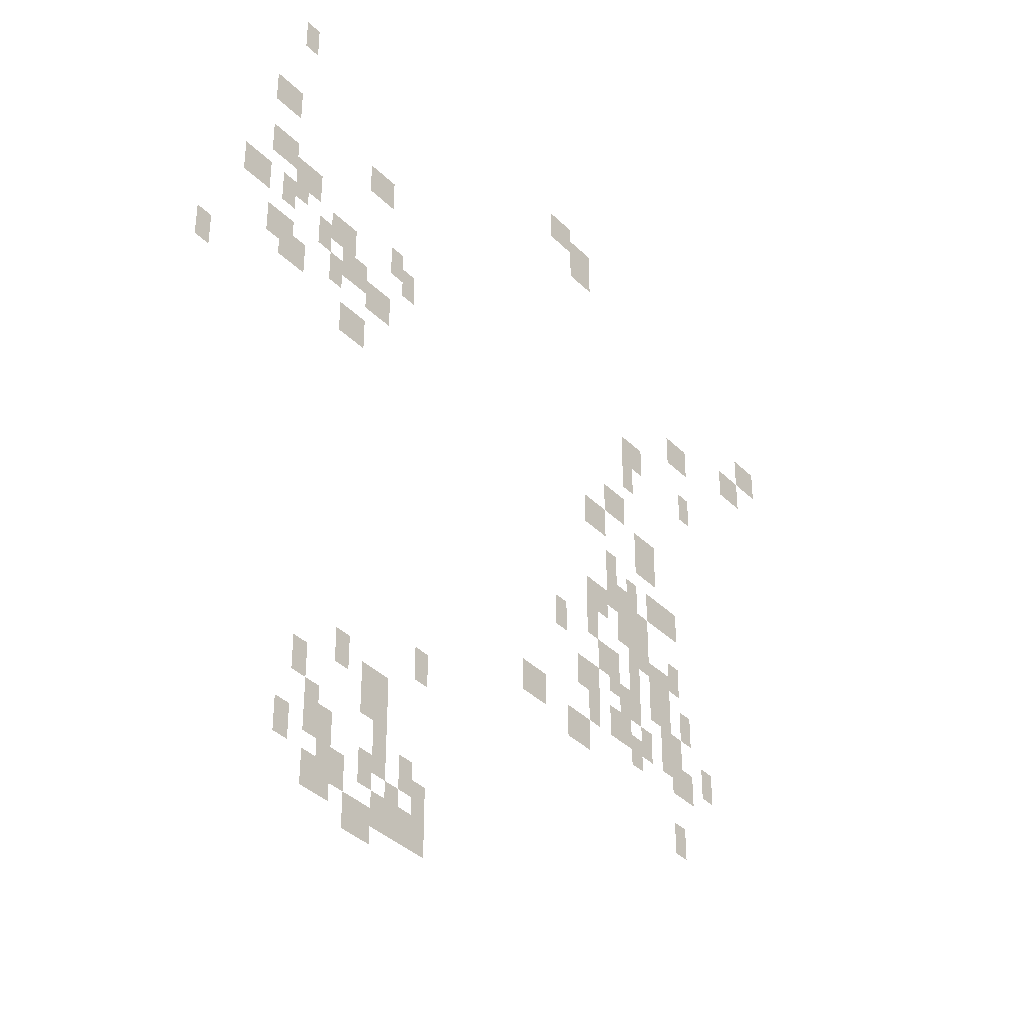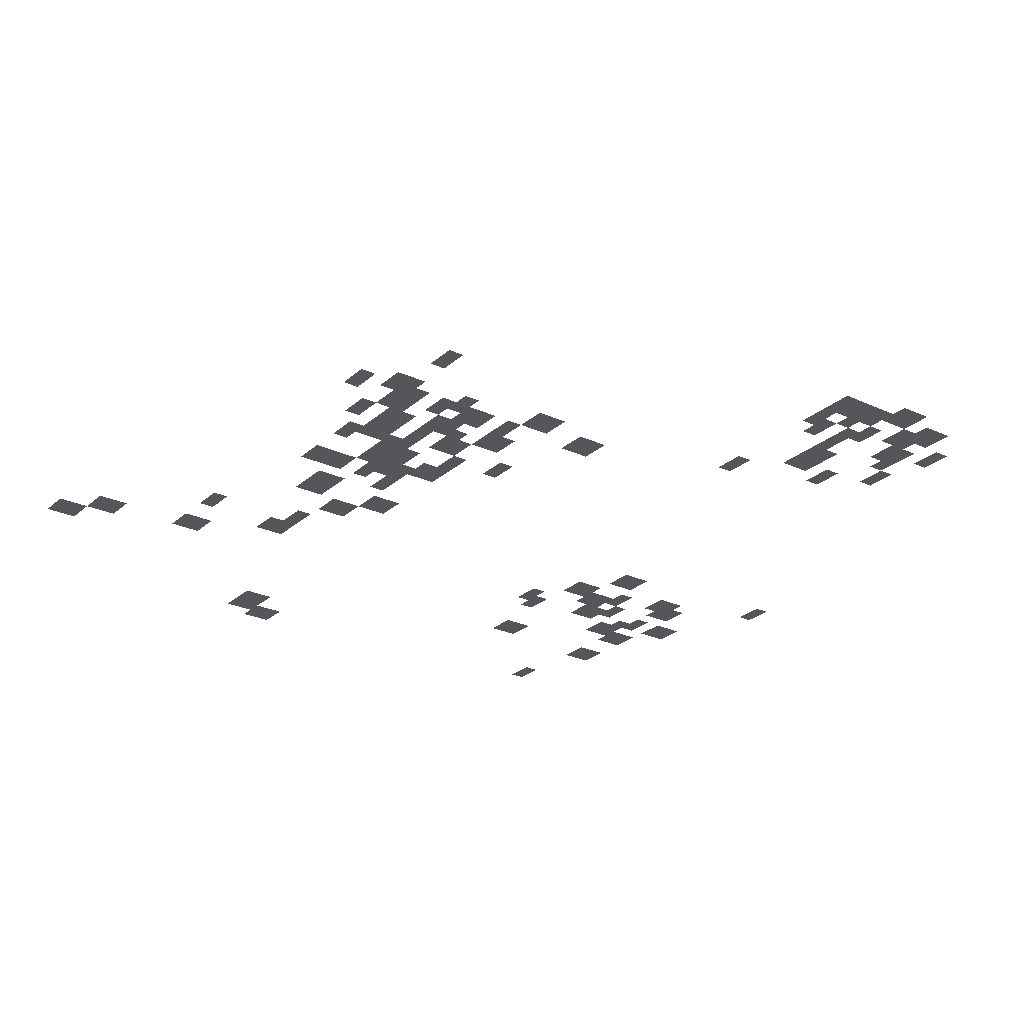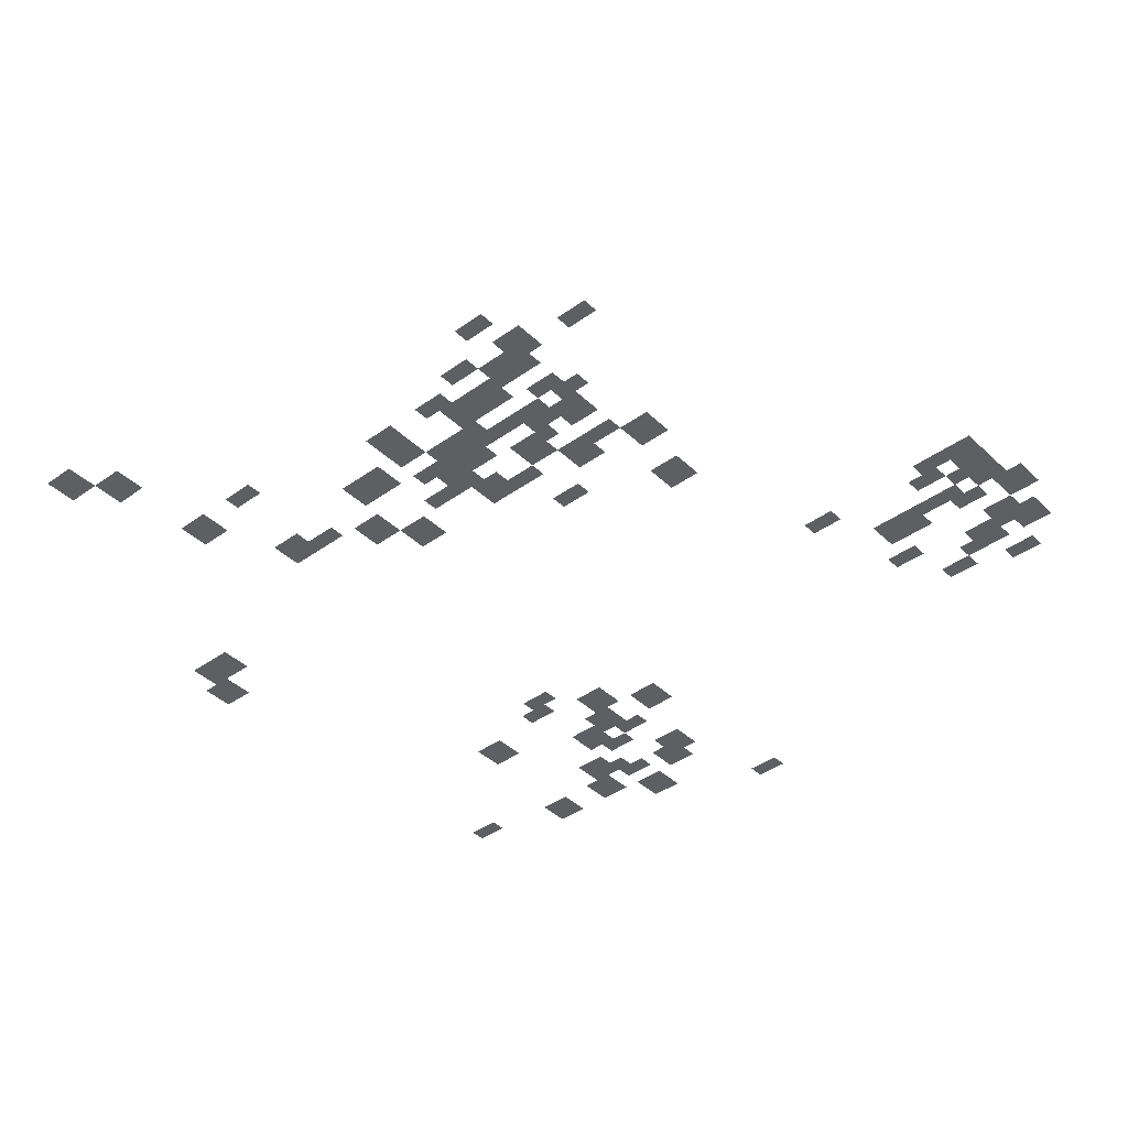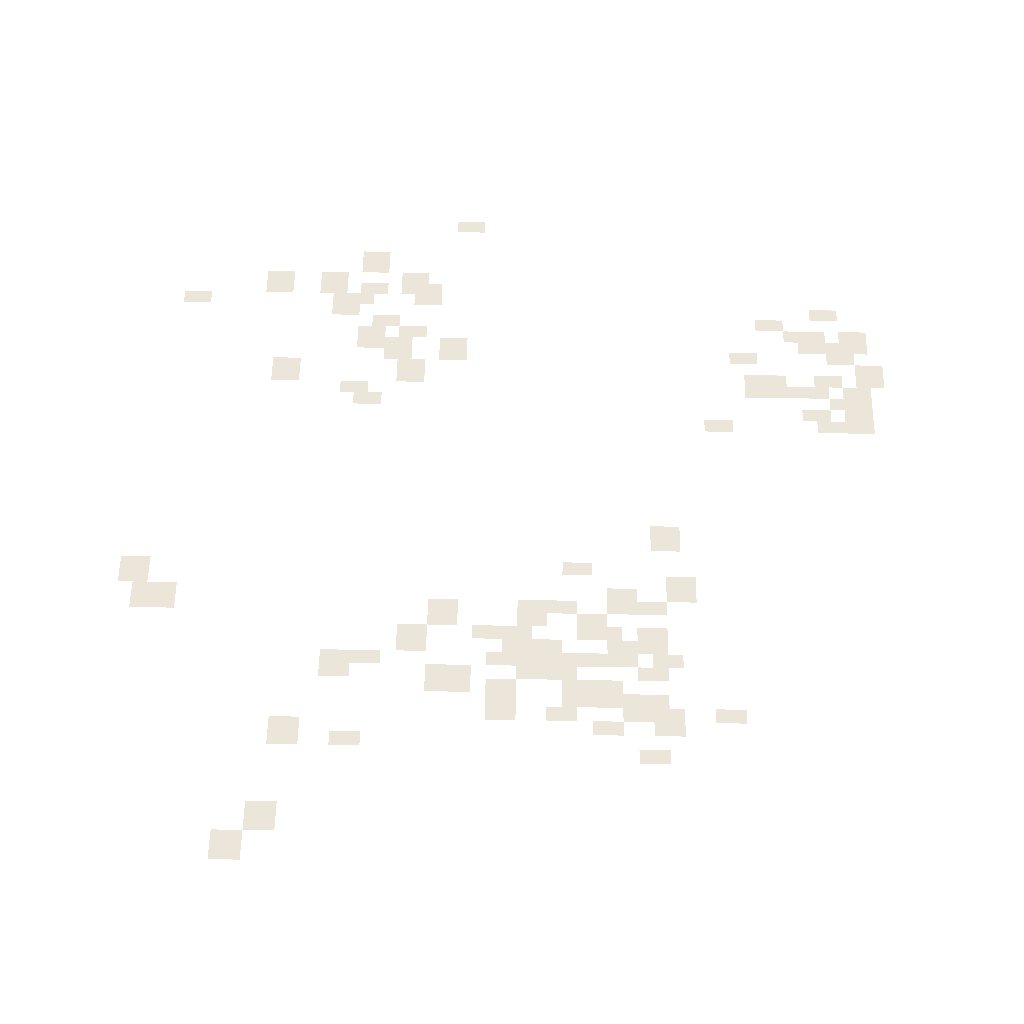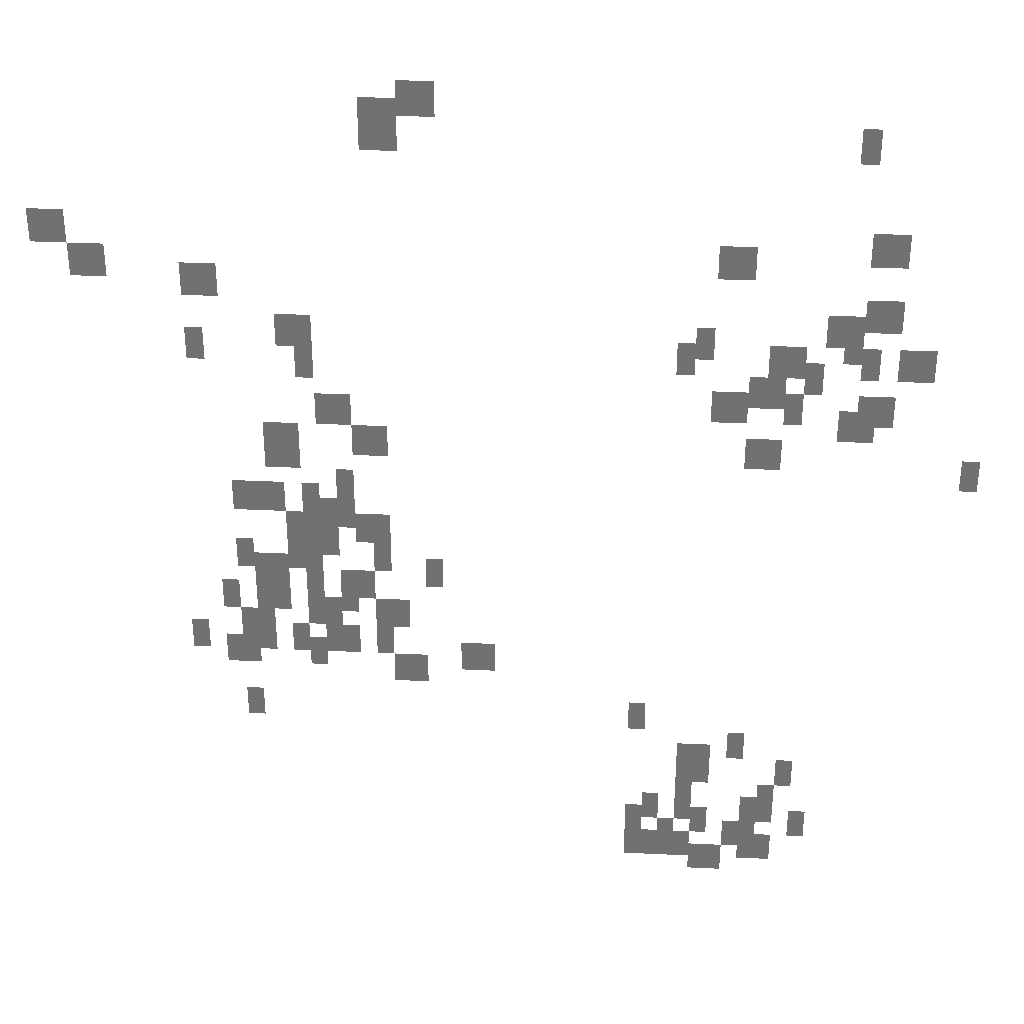
<metadata>
{"format":"obj","ext":"obj","renderer":"f3d","projection":"perspective","resolution":1024,"background":"white","views":[{"elev":-37.2,"azim":-51.4,"up":"+Z"},{"elev":-26.0,"azim":143.7,"up":"+Y"},{"elev":-40.9,"azim":131.2,"up":"+Y"},{"elev":57.3,"azim":91.0,"up":"+Y"},{"elev":34.4,"azim":-176.3,"up":"+Z"}]}
</metadata>
<code>
g Grass_0_Cluster242
v 228.5 0.2301 352.6
v 227.3 0.2301 352.6
v 228.5 0.2301 353.8
v 227.3 0.2301 353.8
v 229.7 0.2301 351.5
v 228.5 0.2301 351.5
v 229.7 0.2301 353.2
v 228.5 0.2301 353.2
v 214.6 0.2301 351.5
v 214 0.2301 351.5
v 214.6 0.2301 352.6
v 214 0.2301 352.6
v 214 0.2301 348
v 212.8 0.2301 348
v 214 0.2301 349.1
v 212.8 0.2301 349.1
v 240.1 0.2301 348
v 238.9 0.2301 348
v 240.1 0.2301 349.1
v 238.9 0.2301 349.1
v 218.6 0.2301 347.4
v 217.5 0.2301 347.4
v 218.6 0.2301 348.5
v 217.5 0.2301 348.5
v 238.9 0.2301 346.8
v 237.8 0.2301 346.8
v 238.9 0.2301 348
v 237.8 0.2301 348
v 235.5 0.2301 346.2
v 234.3 0.2301 346.2
v 235.5 0.2301 347.4
v 234.3 0.2301 347.4
v 214 0.2301 345.6
v 212.8 0.2301 345.6
v 214 0.2301 346.8
v 212.8 0.2301 346.8
v 215.1 0.2301 345.1
v 214 0.2301 345.1
v 215.1 0.2301 346.2
v 214 0.2301 346.2
v 214.6 0.2301 345.1
v 214 0.2301 345.1
v 214.6 0.2301 346.2
v 214 0.2301 346.2
v 219.2 0.2301 344.5
v 218.6 0.2301 344.5
v 219.2 0.2301 345.6
v 218.6 0.2301 345.6
v 214.6 0.2301 344.5
v 214 0.2301 344.5
v 214.6 0.2301 345.6
v 214 0.2301 345.6
v 212.8 0.2301 343.9
v 211.7 0.2301 343.9
v 212.8 0.2301 345.1
v 211.7 0.2301 345.1
v 232.6 0.2301 344.5
v 231.4 0.2301 344.5
v 232.6 0.2301 345.6
v 231.4 0.2301 345.6
v 235.5 0.2301 343.9
v 234.9 0.2301 343.9
v 235.5 0.2301 345.1
v 234.9 0.2301 345.1
v 216.9 0.2301 343.9
v 215.7 0.2301 343.9
v 216.9 0.2301 345.1
v 215.7 0.2301 345.1
v 214 0.2301 343.9
v 213.4 0.2301 343.9
v 214 0.2301 345.1
v 213.4 0.2301 345.1
v 219.8 0.2301 343.9
v 219.2 0.2301 343.9
v 219.8 0.2301 345.1
v 219.2 0.2301 345.1
v 215.7 0.2301 343.3
v 215.1 0.2301 343.3
v 215.7 0.2301 344.5
v 215.1 0.2301 344.5
v 232 0.2301 343.3
v 231.4 0.2301 343.3
v 232 0.2301 344.5
v 231.4 0.2301 344.5
v 217.5 0.2301 342.7
v 216.3 0.2301 342.7
v 217.5 0.2301 343.9
v 216.3 0.2301 343.9
v 218.6 0.2301 342.2
v 217.5 0.2301 342.2
v 218.6 0.2301 343.3
v 217.5 0.2301 343.3
v 214 0.2301 342.2
v 212.8 0.2301 342.2
v 214 0.2301 343.3
v 212.8 0.2301 343.3
v 216.3 0.2301 342.2
v 215.7 0.2301 342.2
v 216.3 0.2301 343.3
v 215.7 0.2301 343.3
v 214.6 0.2301 341.6
v 213.4 0.2301 341.6
v 214.6 0.2301 342.7
v 213.4 0.2301 342.7
v 231.4 0.2301 341.6
v 230.2 0.2301 341.6
v 231.4 0.2301 342.7
v 230.2 0.2301 342.7
v 230.2 0.2301 340.4
v 229.1 0.2301 340.4
v 230.2 0.2301 341.6
v 229.1 0.2301 341.6
v 233.1 0.2301 339.8
v 232 0.2301 339.8
v 233.1 0.2301 341.6
v 232 0.2301 341.6
v 217.5 0.2301 340.4
v 216.3 0.2301 340.4
v 217.5 0.2301 341.6
v 216.3 0.2301 341.6
v 210.5 0.2301 339.8
v 209.9 0.2301 339.8
v 210.5 0.2301 341
v 209.9 0.2301 341
v 230.8 0.2301 338.7
v 230.2 0.2301 338.7
v 230.8 0.2301 339.8
v 230.2 0.2301 339.8
v 232 0.2301 338.1
v 231.4 0.2301 338.1
v 232 0.2301 339.3
v 231.4 0.2301 339.3
v 233.1 0.2301 338.1
v 232.6 0.2301 338.1
v 233.1 0.2301 339.3
v 232.6 0.2301 339.3
v 234.3 0.2301 338.1
v 233.1 0.2301 338.1
v 234.3 0.2301 339.3
v 233.1 0.2301 339.3
v 231.4 0.2301 337.5
v 230.2 0.2301 337.5
v 231.4 0.2301 338.7
v 230.2 0.2301 338.7
v 229.7 0.2301 336.9
v 229.1 0.2301 336.9
v 229.7 0.2301 338.1
v 229.1 0.2301 338.1
v 232.6 0.2301 336.9
v 231.4 0.2301 336.9
v 232.6 0.2301 338.1
v 231.4 0.2301 338.1
v 230.2 0.2301 336.9
v 229.7 0.2301 336.9
v 230.2 0.2301 338.1
v 229.7 0.2301 338.1
v 231.4 0.2301 336.4
v 230.8 0.2301 336.4
v 231.4 0.2301 337.5
v 230.8 0.2301 337.5
v 232.6 0.2301 335.8
v 232 0.2301 335.8
v 232.6 0.2301 336.9
v 232 0.2301 336.9
v 229.7 0.2301 335.8
v 229.1 0.2301 335.8
v 229.7 0.2301 336.9
v 229.1 0.2301 336.9
v 234.3 0.2301 335.8
v 233.7 0.2301 335.8
v 234.3 0.2301 336.9
v 233.7 0.2301 336.9
v 232.6 0.2301 335.8
v 231.4 0.2301 335.8
v 232.6 0.2301 336.9
v 231.4 0.2301 336.9
v 227.9 0.2301 335.2
v 227.3 0.2301 335.2
v 227.9 0.2301 336.4
v 227.3 0.2301 336.4
v 233.7 0.2301 334.6
v 232.6 0.2301 334.6
v 233.7 0.2301 336.4
v 232.6 0.2301 336.4
v 230.8 0.2301 334.6
v 229.7 0.2301 334.6
v 230.8 0.2301 335.8
v 229.7 0.2301 335.8
v 232 0.2301 334.6
v 231.4 0.2301 334.6
v 232 0.2301 335.8
v 231.4 0.2301 335.8
v 234.9 0.2301 334
v 234.3 0.2301 334
v 234.9 0.2301 335.2
v 234.3 0.2301 335.2
v 233.7 0.2301 334
v 232.6 0.2301 334
v 233.7 0.2301 335.2
v 232.6 0.2301 335.2
v 230.8 0.2301 334
v 230.2 0.2301 334
v 230.8 0.2301 335.2
v 230.2 0.2301 335.2
v 232 0.2301 333.5
v 230.8 0.2301 333.5
v 232 0.2301 334.6
v 230.8 0.2301 334.6
v 229.7 0.2301 333.5
v 228.5 0.2301 333.5
v 229.7 0.2301 334.6
v 228.5 0.2301 334.6
v 233.7 0.2301 333.5
v 233.1 0.2301 333.5
v 233.7 0.2301 334.6
v 233.1 0.2301 334.6
v 234.3 0.2301 332.3
v 233.1 0.2301 332.3
v 234.3 0.2301 334
v 233.1 0.2301 334
v 236 0.2301 332.3
v 235.5 0.2301 332.3
v 236 0.2301 333.5
v 235.5 0.2301 333.5
v 231.4 0.2301 332.3
v 230.2 0.2301 332.3
v 231.4 0.2301 333.5
v 230.2 0.2301 333.5
v 232.6 0.2301 332.3
v 232 0.2301 332.3
v 232.6 0.2301 333.5
v 232 0.2301 333.5
v 229.7 0.2301 332.3
v 229.1 0.2301 332.3
v 229.7 0.2301 333.5
v 229.1 0.2301 333.5
v 226.8 0.2301 331.7
v 225.6 0.2301 331.7
v 226.8 0.2301 332.9
v 225.6 0.2301 332.9
v 232 0.2301 331.7
v 231.4 0.2301 331.7
v 232 0.2301 332.9
v 231.4 0.2301 332.9
v 234.9 0.2301 331.7
v 233.7 0.2301 331.7
v 234.9 0.2301 332.9
v 233.7 0.2301 332.9
v 229.1 0.2301 331.1
v 227.9 0.2301 331.1
v 229.1 0.2301 332.3
v 227.9 0.2301 332.3
v 234.3 0.2301 329.4
v 233.7 0.2301 329.4
v 234.3 0.2301 330.6
v 233.7 0.2301 330.6
v 221 0.2301 329.4
v 220.4 0.2301 329.4
v 221 0.2301 330.6
v 220.4 0.2301 330.6
v 217.5 0.2301 328.2
v 216.9 0.2301 328.2
v 217.5 0.2301 329.4
v 216.9 0.2301 329.4
v 219.2 0.2301 327.1
v 218.1 0.2301 327.1
v 219.2 0.2301 328.8
v 218.1 0.2301 328.8
v 215.7 0.2301 327.1
v 215.1 0.2301 327.1
v 215.7 0.2301 328.2
v 215.1 0.2301 328.2
v 219.2 0.2301 326.5
v 218.6 0.2301 326.5
v 219.2 0.2301 327.7
v 218.6 0.2301 327.7
v 216.3 0.2301 325.3
v 215.7 0.2301 325.3
v 216.3 0.2301 327.1
v 215.7 0.2301 327.1
v 220.4 0.2301 325.3
v 219.8 0.2301 325.3
v 220.4 0.2301 326.5
v 219.8 0.2301 326.5
v 219.2 0.2301 325.3
v 218.6 0.2301 325.3
v 219.2 0.2301 326.5
v 218.6 0.2301 326.5
v 216.9 0.2301 325.3
v 216.3 0.2301 325.3
v 216.9 0.2301 326.5
v 216.3 0.2301 326.5
v 215.1 0.2301 324.7
v 214.6 0.2301 324.7
v 215.1 0.2301 325.9
v 214.6 0.2301 325.9
v 221 0.2301 324.7
v 220.4 0.2301 324.7
v 221 0.2301 325.9
v 220.4 0.2301 325.9
v 218.6 0.2301 324.7
v 218.1 0.2301 324.7
v 218.6 0.2301 325.9
v 218.1 0.2301 325.9
v 219.8 0.2301 324.2
v 219.2 0.2301 324.2
v 219.8 0.2301 325.3
v 219.2 0.2301 325.3
v 217.5 0.2301 324.2
v 216.3 0.2301 324.2
v 217.5 0.2301 325.3
v 216.3 0.2301 325.3
v 219.8 0.2301 323.6
v 218.6 0.2301 323.6
v 219.8 0.2301 324.7
v 218.6 0.2301 324.7
v 216.9 0.2301 323.6
v 215.7 0.2301 323.6
v 216.9 0.2301 324.7
v 215.7 0.2301 324.7
v 219.8 0.2301 323.6
v 219.2 0.2301 323.6
v 219.8 0.2301 324.7
v 219.2 0.2301 324.7
v 221 0.2301 323.6
v 219.8 0.2301 323.6
v 221 0.2301 324.7
v 219.8 0.2301 324.7
v 218.6 0.2301 323
v 217.5 0.2301 323
v 218.6 0.2301 324.2
v 217.5 0.2301 324.2
g Grass_0_Cluster242_0
f 2 3 1
f 2 4 3
f 6 7 5
f 6 8 7
f 10 11 9
f 10 12 11
f 14 15 13
f 14 16 15
f 18 19 17
f 18 20 19
f 22 23 21
f 22 24 23
f 26 27 25
f 26 28 27
f 30 31 29
f 30 32 31
f 34 35 33
f 34 36 35
f 38 39 37
f 38 40 39
f 42 43 41
f 42 44 43
f 46 47 45
f 46 48 47
f 50 51 49
f 50 52 51
f 54 55 53
f 54 56 55
f 58 59 57
f 58 60 59
f 62 63 61
f 62 64 63
f 66 67 65
f 66 68 67
f 70 71 69
f 70 72 71
f 74 75 73
f 74 76 75
f 78 79 77
f 78 80 79
f 82 83 81
f 82 84 83
f 86 87 85
f 86 88 87
f 90 91 89
f 90 92 91
f 94 95 93
f 94 96 95
f 98 99 97
f 98 100 99
f 102 103 101
f 102 104 103
f 106 107 105
f 106 108 107
f 110 111 109
f 110 112 111
f 114 115 113
f 114 116 115
f 118 119 117
f 118 120 119
f 122 123 121
f 122 124 123
f 126 127 125
f 126 128 127
f 130 131 129
f 130 132 131
f 134 135 133
f 134 136 135
f 138 139 137
f 138 140 139
f 142 143 141
f 142 144 143
f 146 147 145
f 146 148 147
f 150 151 149
f 150 152 151
f 154 155 153
f 154 156 155
f 158 159 157
f 158 160 159
f 162 163 161
f 162 164 163
f 166 167 165
f 166 168 167
f 170 171 169
f 170 172 171
f 174 175 173
f 174 176 175
f 178 179 177
f 178 180 179
f 182 183 181
f 182 184 183
f 186 187 185
f 186 188 187
f 190 191 189
f 190 192 191
f 194 195 193
f 194 196 195
f 198 199 197
f 198 200 199
f 202 203 201
f 202 204 203
f 206 207 205
f 206 208 207
f 210 211 209
f 210 212 211
f 214 215 213
f 214 216 215
f 218 219 217
f 218 220 219
f 222 223 221
f 222 224 223
f 226 227 225
f 226 228 227
f 230 231 229
f 230 232 231
f 234 235 233
f 234 236 235
f 238 239 237
f 238 240 239
f 242 243 241
f 242 244 243
f 246 247 245
f 246 248 247
f 250 251 249
f 250 252 251
f 254 255 253
f 254 256 255
f 258 259 257
f 258 260 259
f 262 263 261
f 262 264 263
f 266 267 265
f 266 268 267
f 270 271 269
f 270 272 271
f 274 275 273
f 274 276 275
f 278 279 277
f 278 280 279
f 282 283 281
f 282 284 283
f 286 287 285
f 286 288 287
f 290 291 289
f 290 292 291
f 294 295 293
f 294 296 295
f 298 299 297
f 298 300 299
f 302 303 301
f 302 304 303
f 306 307 305
f 306 308 307
f 310 311 309
f 310 312 311
f 314 315 313
f 314 316 315
f 318 319 317
f 318 320 319
f 322 323 321
f 322 324 323
f 326 327 325
f 326 328 327
f 330 331 329
f 330 332 331

</code>
